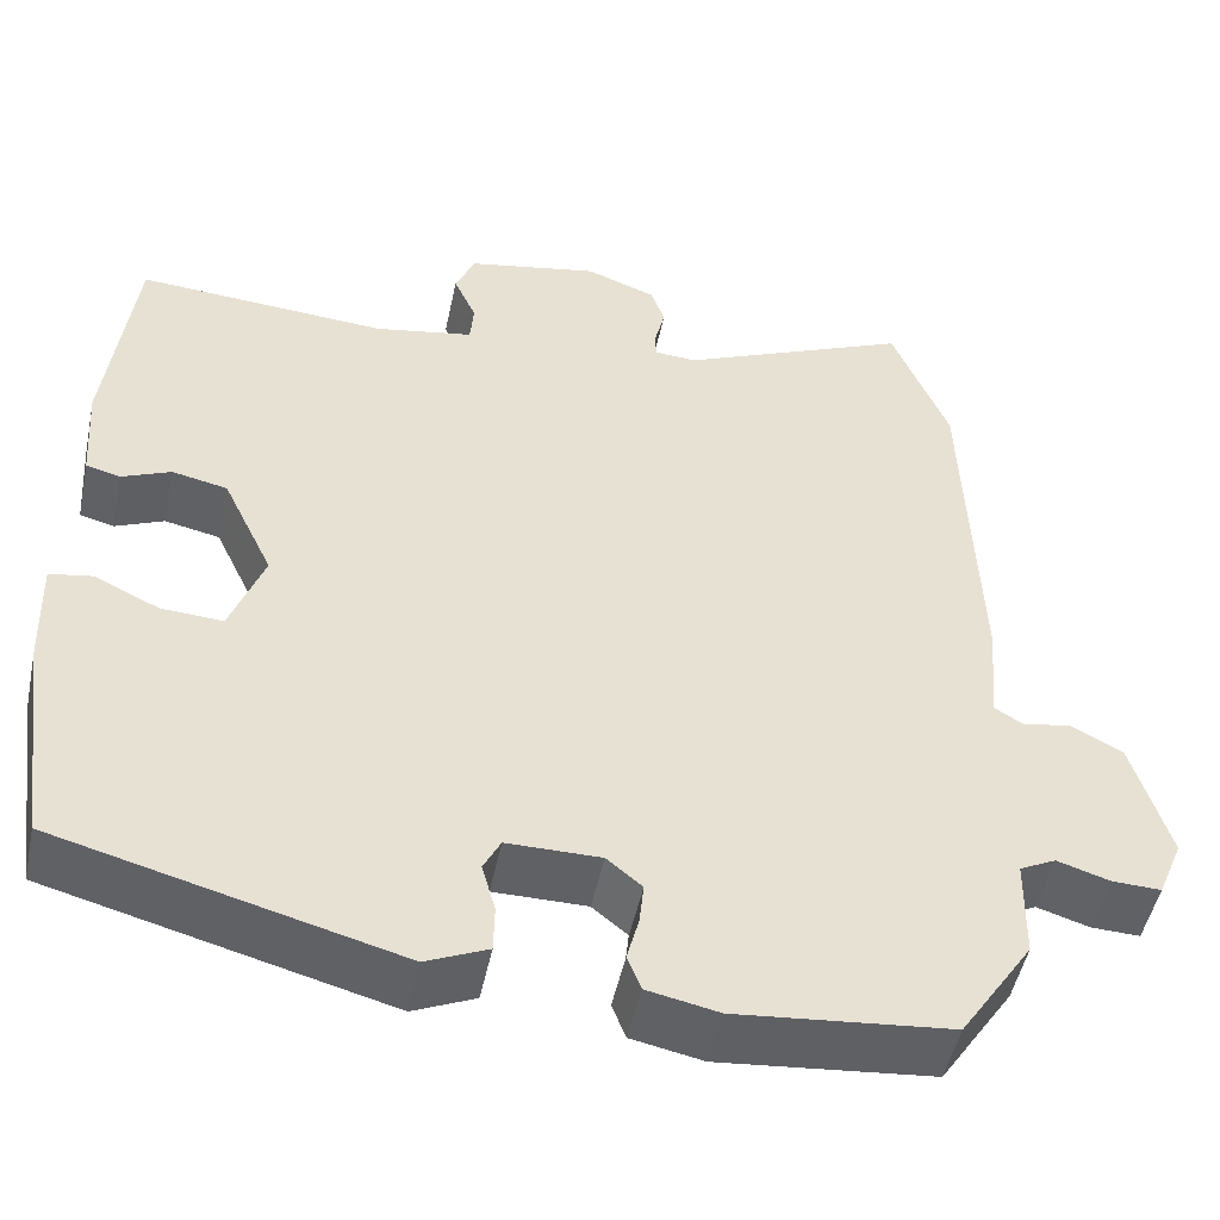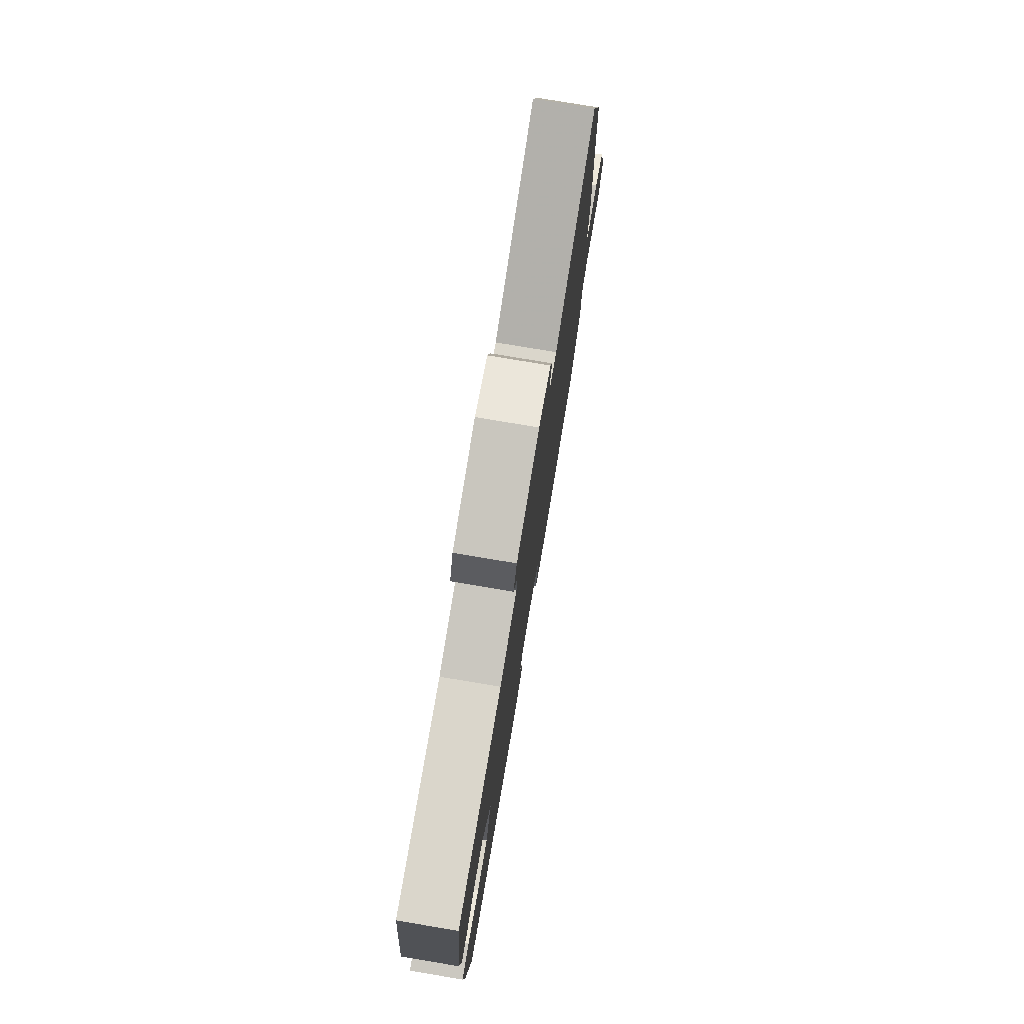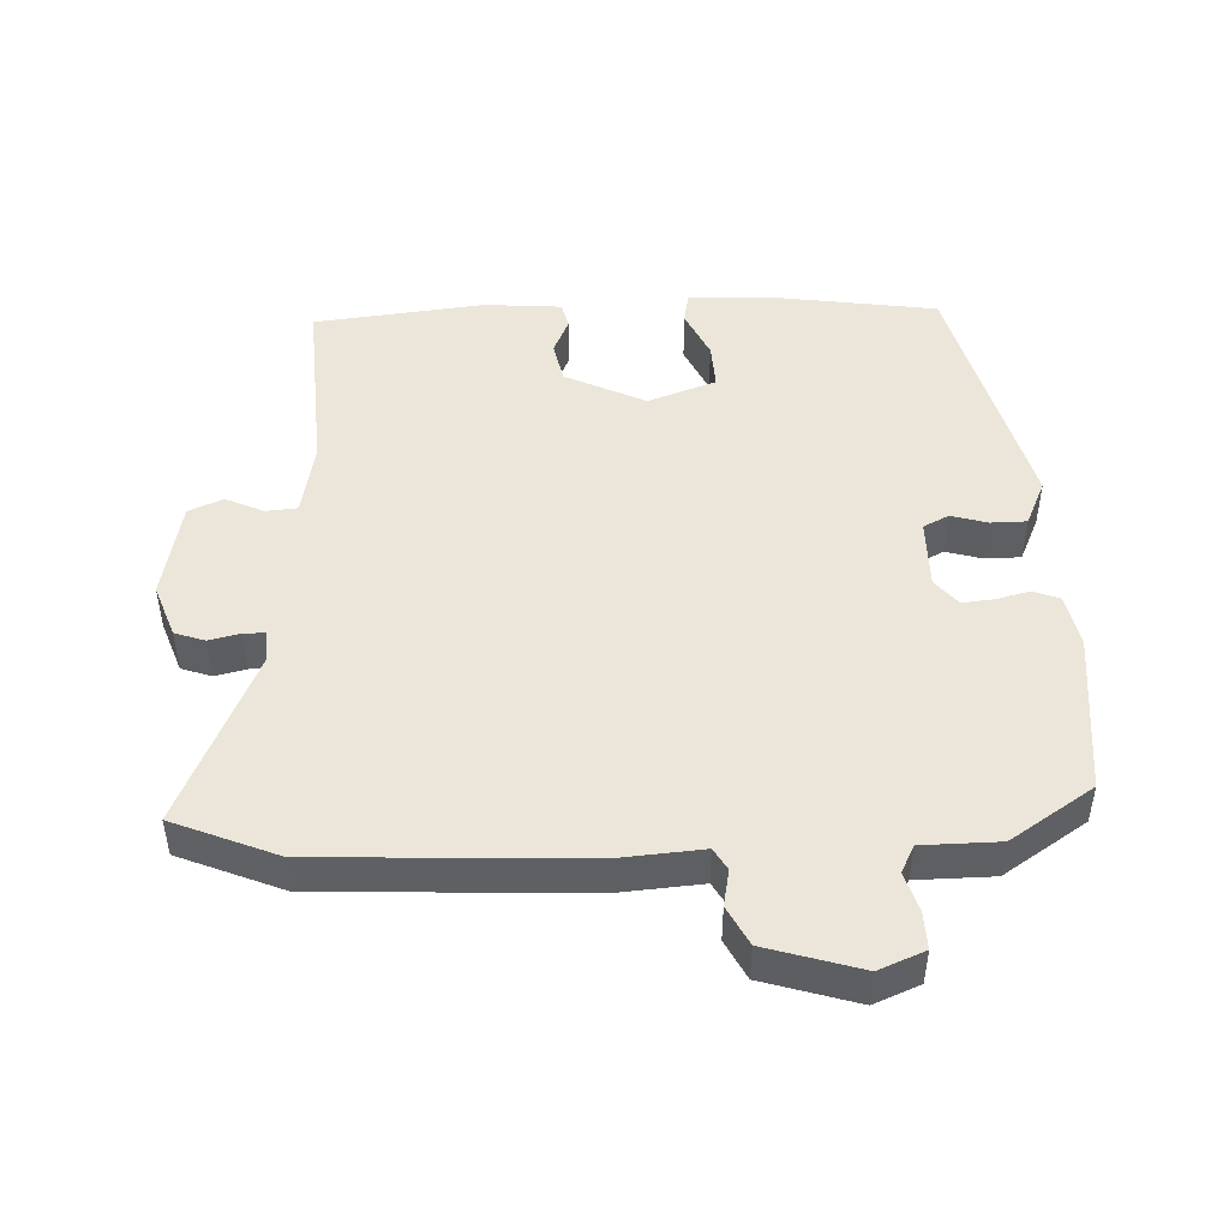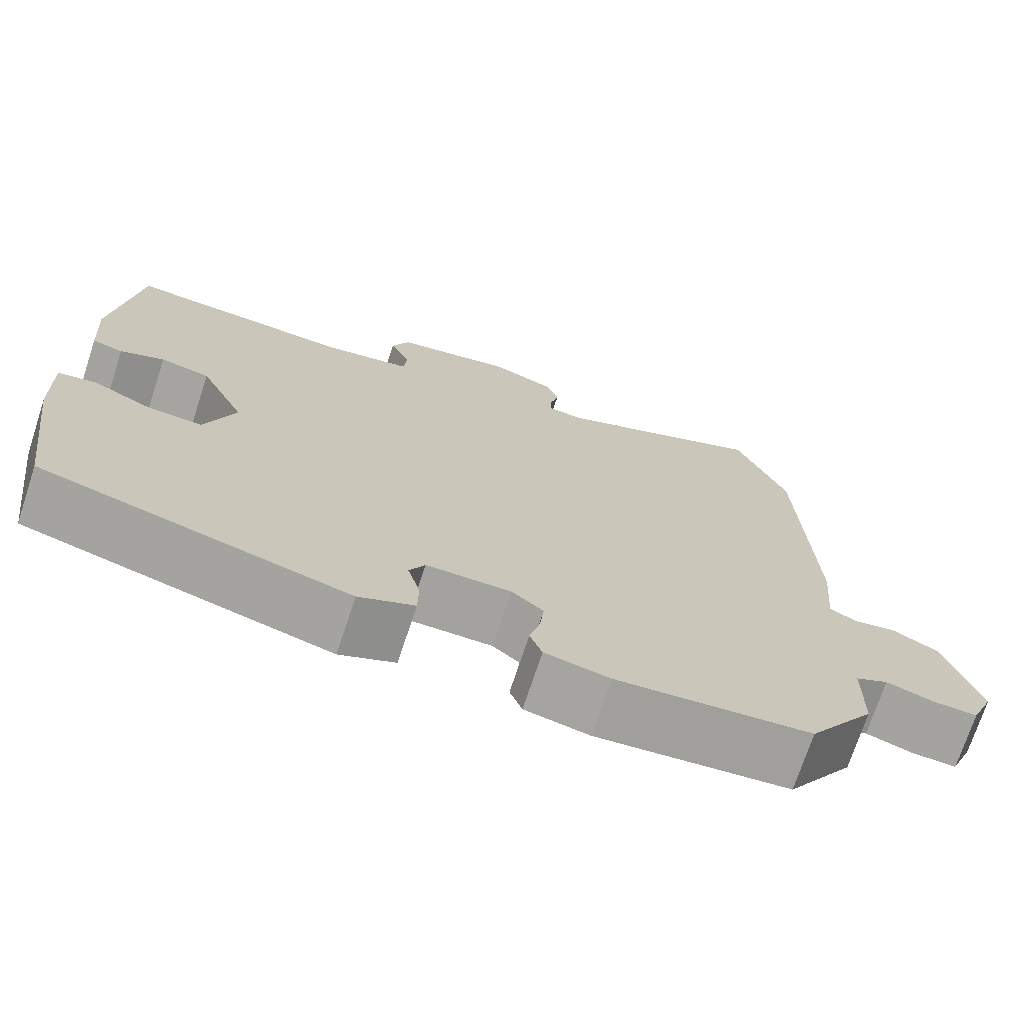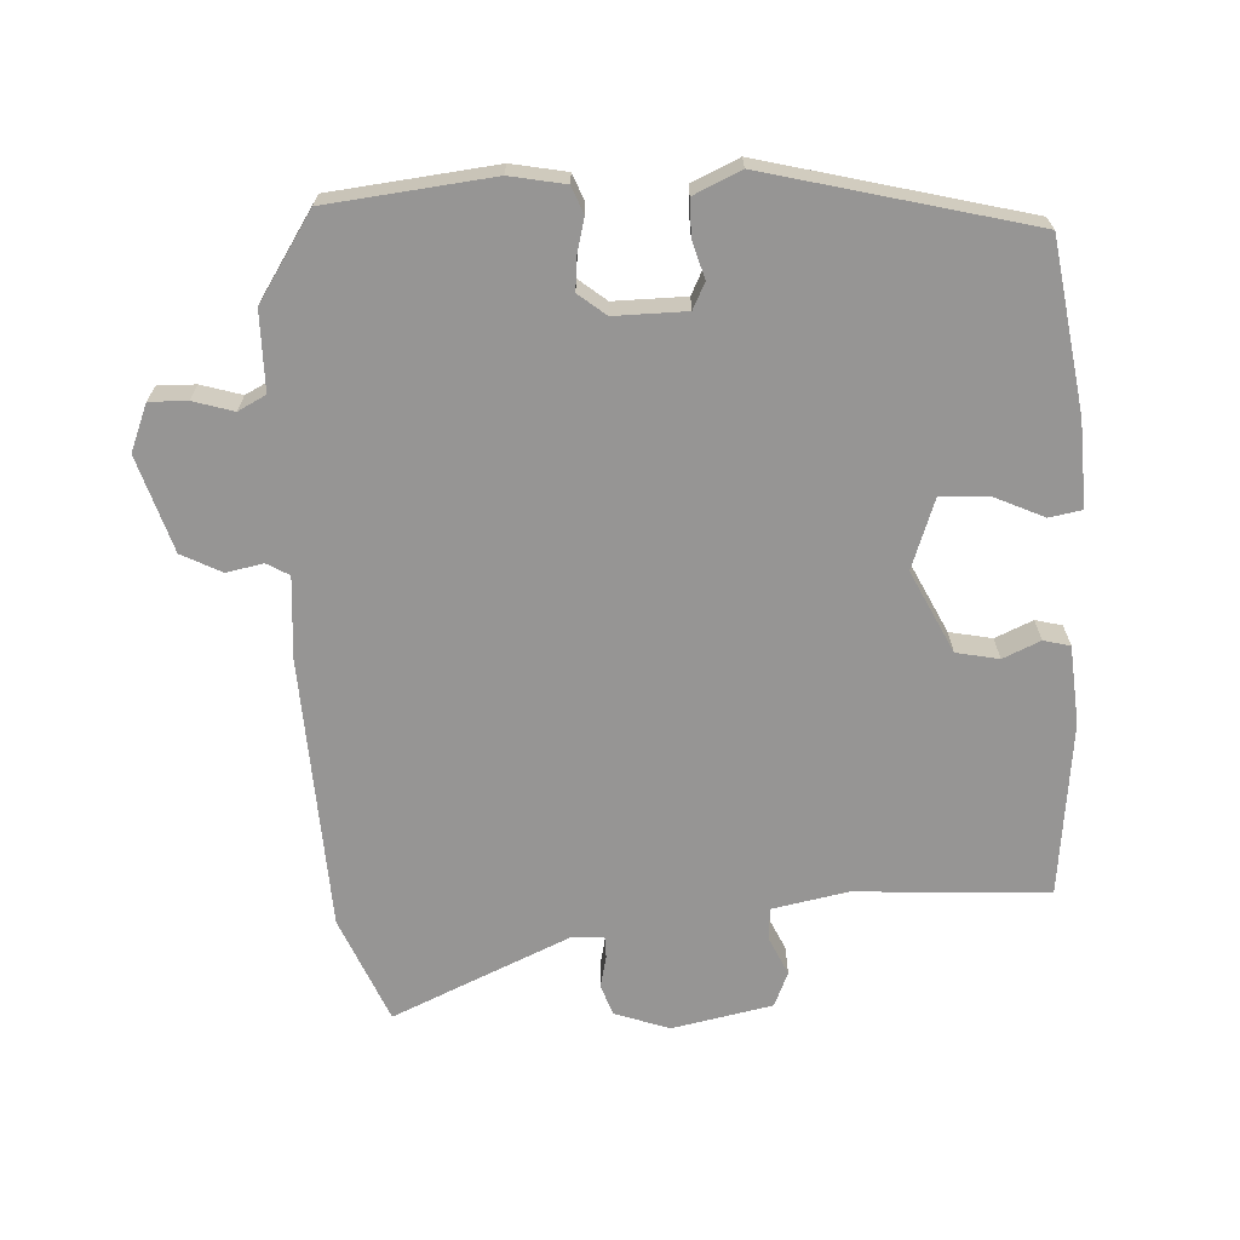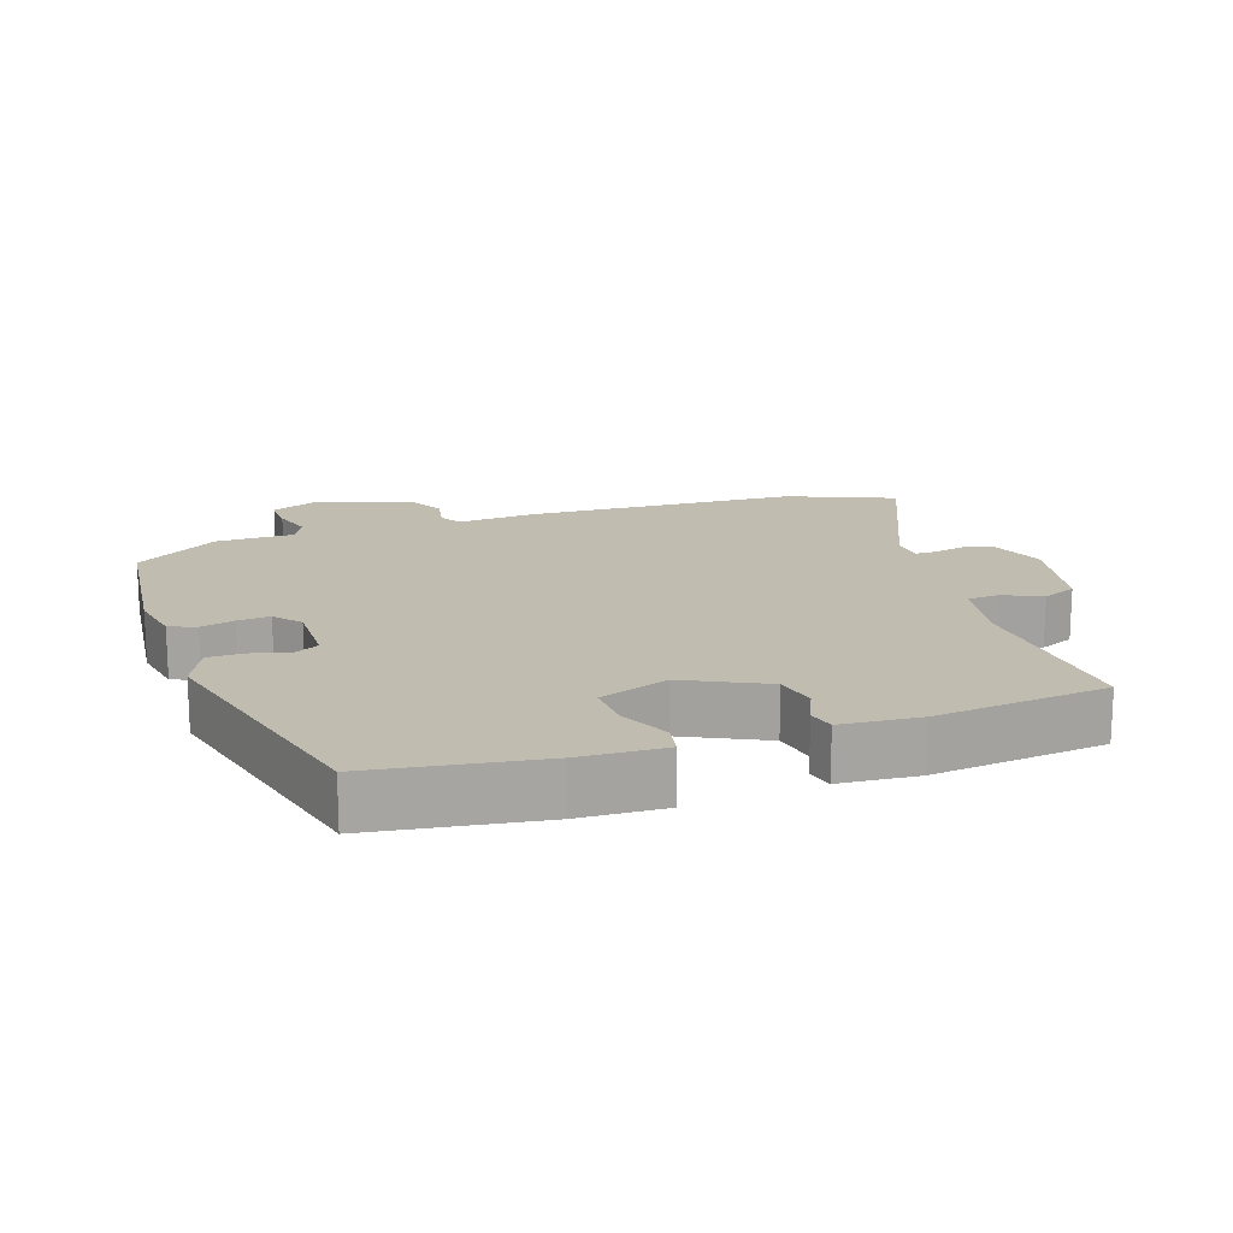
<metadata>
{"format":"obj","ext":"obj","renderer":"f3d","projection":"perspective","resolution":1024,"background":"white","views":[{"elev":-49.7,"azim":-11.9,"up":"+Z"},{"elev":77.8,"azim":-80.5,"up":"+Z"},{"elev":47.4,"azim":88.1,"up":"+Y"},{"elev":-72.5,"azim":-18.2,"up":"+Z"},{"elev":-67.6,"azim":-176.4,"up":"+Y"},{"elev":16.6,"azim":-108.2,"up":"+Y"}]}
</metadata>
<code>
v -0.472 0.07 -0.417
v -0.506 0.07 -0.174
v -0.51 0.07 -0.051
v -0.463 0.07 -0.043
v -0.391 0.07 -0.077
v -0.323 0.07 -0.081
v -0.286 0.07 0.019
v -0.342 0.07 0.137
v -0.403 0.07 0.15
v -0.457 0.07 0.127
v -0.495 0.07 0.137
v -0.503 0.07 0.25
v -0.473 0.07 0.501
v -0.196 0.07 0.482
v -0.087 0.07 0.502
v -0.083 0.07 0.548
v -0.108 0.07 0.604
v -0.086 0.07 0.654
v 0.059 0.07 0.682
v 0.137 0.07 0.653
v 0.152 0.07 0.609
v 0.141 0.07 0.563
v 0.141 0.07 0.532
v 0.188 0.07 0.529
v 0.444 0.07 0.639
v 0.506 0.07 0.485
v 0.52 0.07 0.091
v 0.51 0.07 -0.025
v 0.542 0.07 -0.044
v 0.595 0.07 -0.034
v 0.652 0.07 -0.064
v 0.693 0.07 -0.202
v 0.665 0.07 -0.269
v 0.611 0.07 -0.267
v 0.553 0.07 -0.249
v 0.513 0.07 -0.269
v 0.511 0.07 -0.382
v 0.43 0.07 -0.503
v 0.194 0.07 -0.526
v 0.115 0.07 -0.51
v 0.1 0.07 -0.471
v 0.113 0.07 -0.422
v 0.118 0.07 -0.375
v 0.079 0.07 -0.343
v -0.024 0.07 -0.343
v -0.043 0.07 -0.38
v -0.028 0.07 -0.434
v -0.029 0.07 -0.486
v -0.097 0.07 -0.516
v -0.472 0 -0.417
v -0.506 0 -0.174
v -0.51 0 -0.051
v -0.463 0 -0.043
v -0.391 0 -0.077
v -0.323 0 -0.081
v -0.286 0 0.019
v -0.342 0 0.137
v -0.403 0 0.15
v -0.457 0 0.127
v -0.495 0 0.137
v -0.503 0 0.25
v -0.473 0 0.501
v -0.196 0 0.482
v -0.087 0 0.502
v -0.083 0 0.548
v -0.108 0 0.604
v -0.086 0 0.654
v 0.059 0 0.682
v 0.137 0 0.653
v 0.152 0 0.609
v 0.141 0 0.563
v 0.141 0 0.532
v 0.188 0 0.529
v 0.444 0 0.639
v 0.506 0 0.485
v 0.52 0 0.091
v 0.51 0 -0.025
v 0.542 0 -0.044
v 0.595 0 -0.034
v 0.652 0 -0.064
v 0.693 0 -0.202
v 0.665 0 -0.269
v 0.611 0 -0.267
v 0.553 0 -0.249
v 0.513 0 -0.269
v 0.511 0 -0.382
v 0.43 0 -0.503
v 0.194 0 -0.526
v 0.115 0 -0.51
v 0.1 0 -0.471
v 0.113 0 -0.422
v 0.118 0 -0.375
v 0.079 0 -0.343
v -0.024 0 -0.343
v -0.043 0 -0.38
v -0.028 0 -0.434
v -0.029 0 -0.486
v -0.097 0 -0.516
f 3 4 5
f 2 3 5
f 1 2 5
f 49 1 5
f 48 49 5
f 47 48 5
f 46 47 5
f 45 46 5 6
f 44 45 6 7
f 43 44 7 8
f 40 41 42
f 39 40 42
f 38 39 42
f 37 38 42
f 36 37 42
f 35 36 42 43
f 33 34 35
f 32 33 35
f 31 32 35
f 30 31 35
f 29 30 35
f 35 43 8
f 29 35 8
f 28 29 8
f 28 8 9
f 27 28 9
f 26 27 9
f 25 26 9
f 24 25 9
f 20 21 22
f 19 20 22
f 18 19 22
f 17 18 22
f 16 17 22
f 15 16 22 23
f 10 11 12
f 9 10 12
f 24 9 12
f 23 24 12
f 15 23 12
f 14 15 12
f 12 13 14
f 54 53 52
f 54 52 51
f 54 51 50
f 54 50 98
f 54 98 97
f 54 97 96
f 54 96 95
f 55 54 95 94
f 56 55 94 93
f 57 56 93 92
f 91 90 89
f 91 89 88
f 91 88 87
f 91 87 86
f 91 86 85
f 92 91 85 84
f 84 83 82
f 84 82 81
f 84 81 80
f 84 80 79
f 84 79 78
f 57 92 84
f 57 84 78
f 57 78 77
f 58 57 77
f 58 77 76
f 58 76 75
f 58 75 74
f 58 74 73
f 71 70 69
f 71 69 68
f 71 68 67
f 71 67 66
f 71 66 65
f 72 71 65 64
f 61 60 59
f 61 59 58
f 61 58 73
f 61 73 72
f 61 72 64
f 61 64 63
f 63 62 61
f 1 50 51 2
f 2 51 52 3
f 3 52 53 4
f 4 53 54 5
f 5 54 55 6
f 6 55 56 7
f 7 56 57 8
f 8 57 58 9
f 9 58 59 10
f 10 59 60 11
f 11 60 61 12
f 12 61 62 13
f 13 62 63 14
f 14 63 64 15
f 15 64 65 16
f 16 65 66 17
f 17 66 67 18
f 18 67 68 19
f 19 68 69 20
f 20 69 70 21
f 21 70 71 22
f 22 71 72 23
f 23 72 73 24
f 24 73 74 25
f 25 74 75 26
f 26 75 76 27
f 27 76 77 28
f 28 77 78 29
f 29 78 79 30
f 30 79 80 31
f 31 80 81 32
f 32 81 82 33
f 33 82 83 34
f 34 83 84 35
f 35 84 85 36
f 36 85 86 37
f 37 86 87 38
f 38 87 88 39
f 39 88 89 40
f 40 89 90 41
f 41 90 91 42
f 42 91 92 43
f 43 92 93 44
f 44 93 94 45
f 45 94 95 46
f 46 95 96 47
f 47 96 97 48
f 48 97 98 49
f 49 98 50 1

</code>
